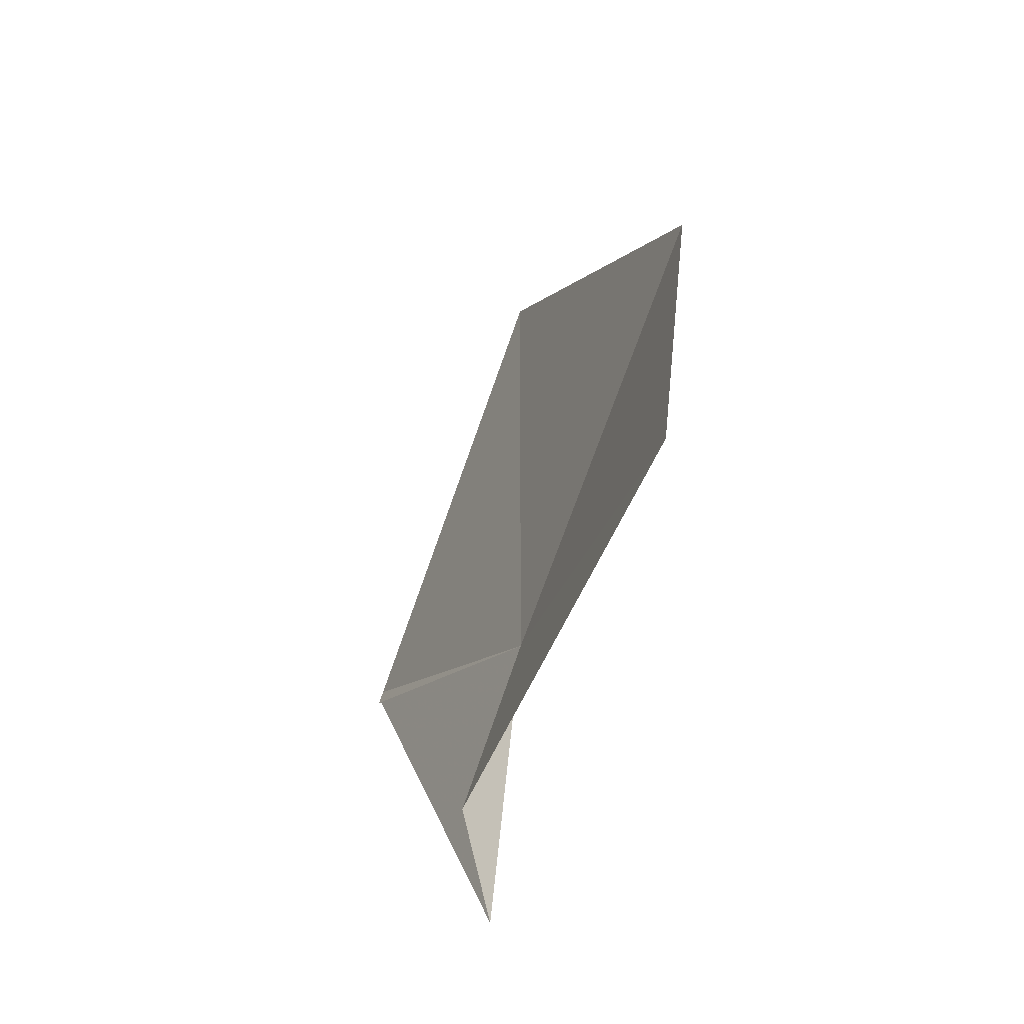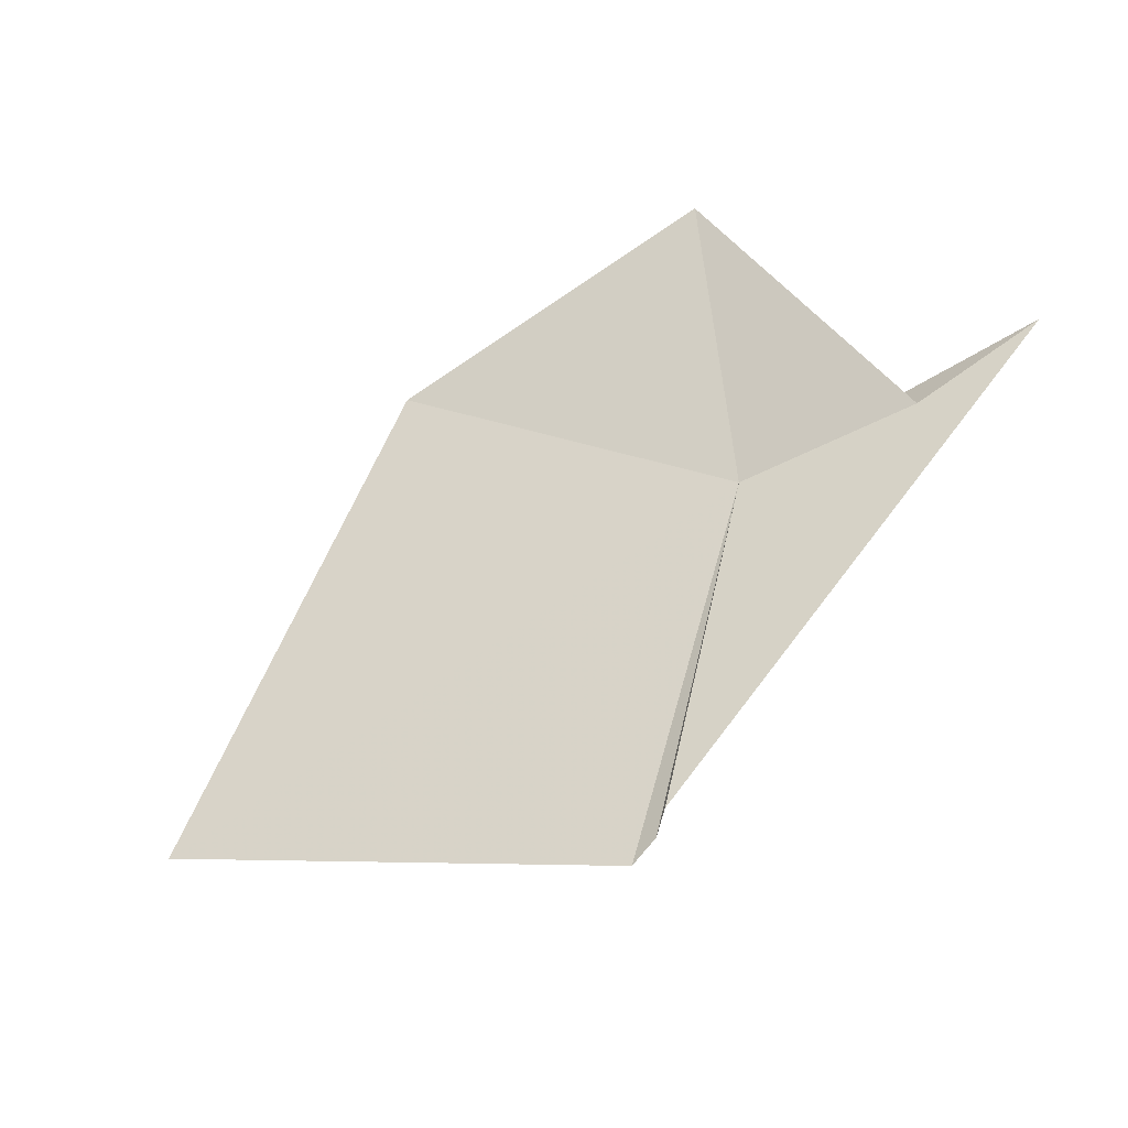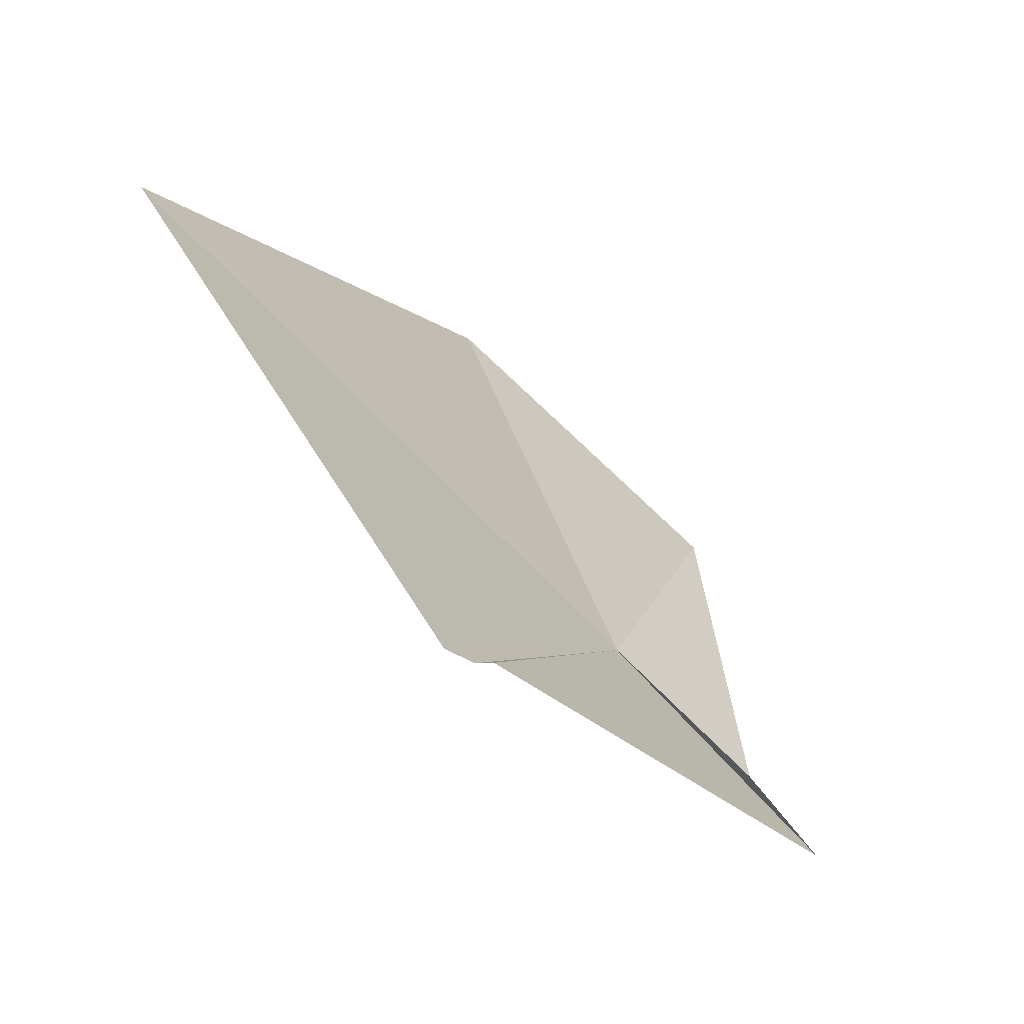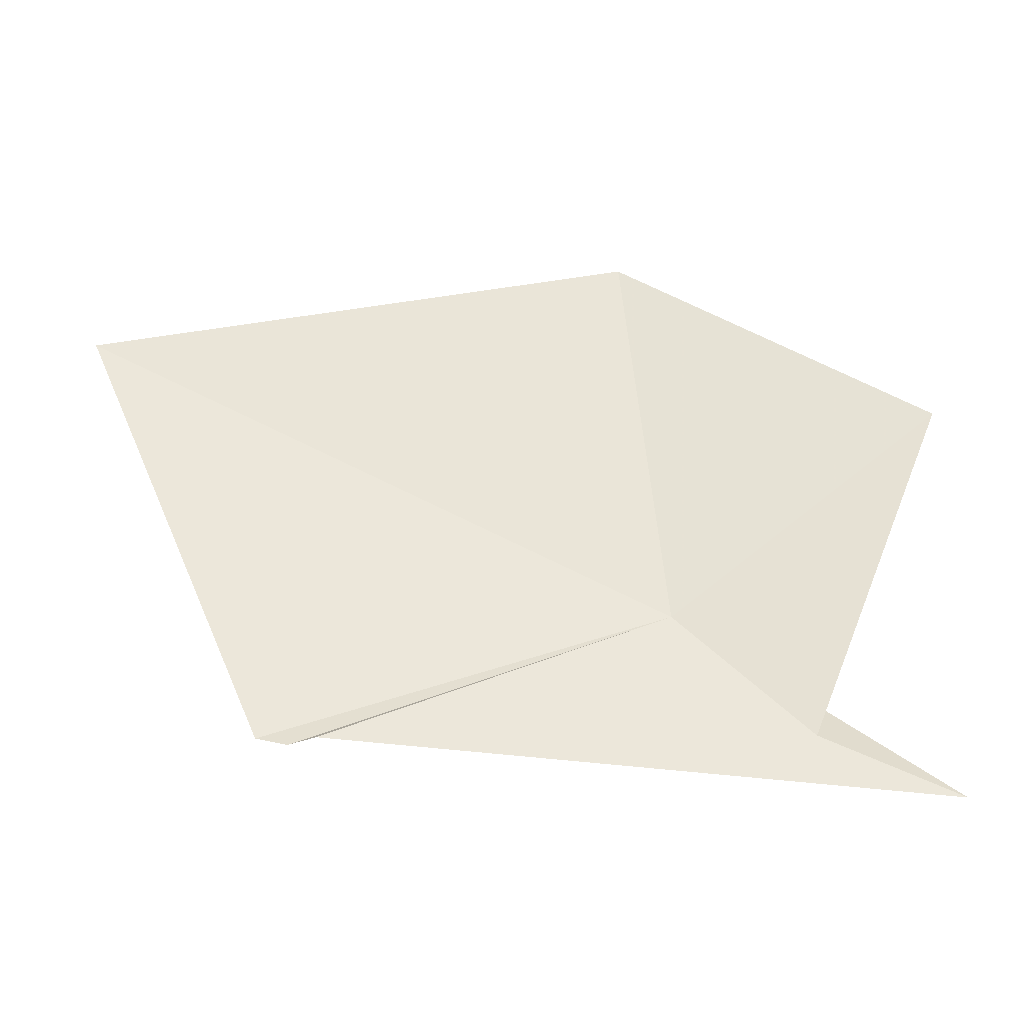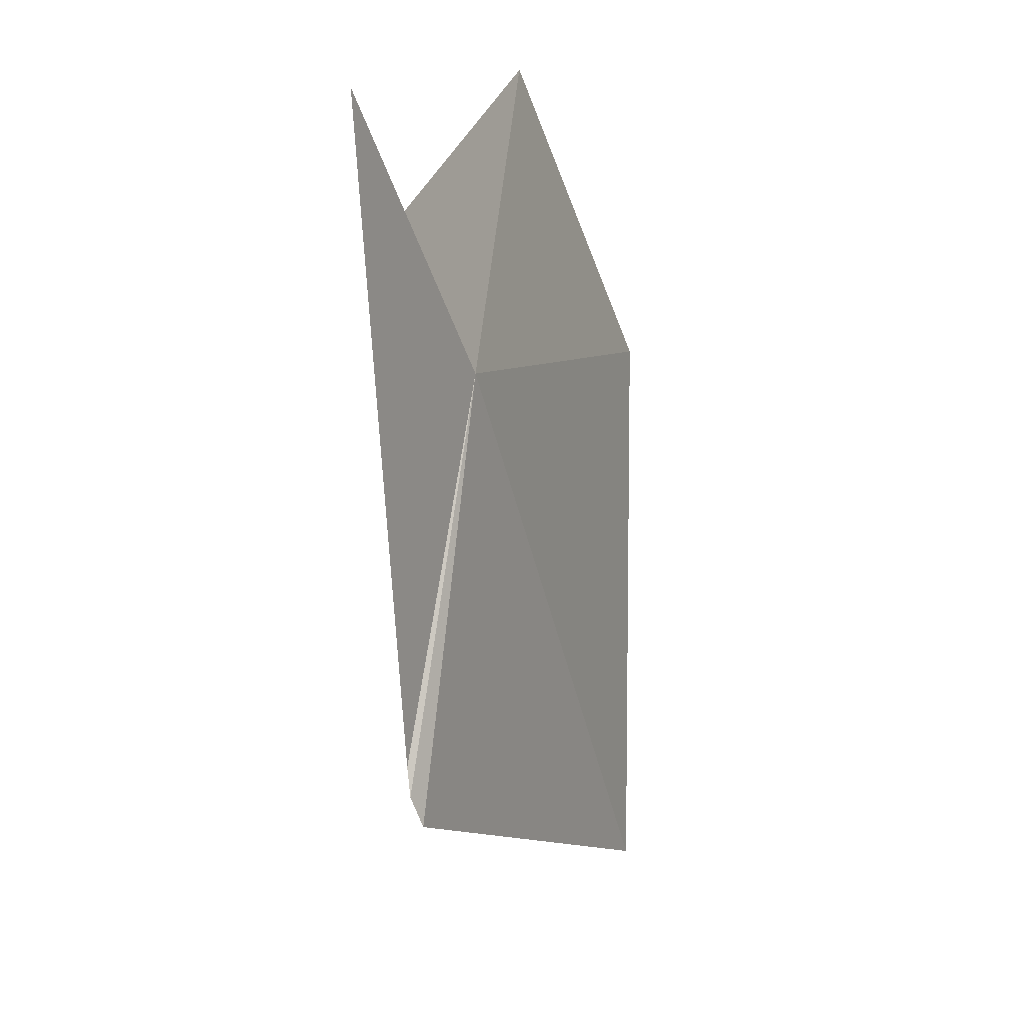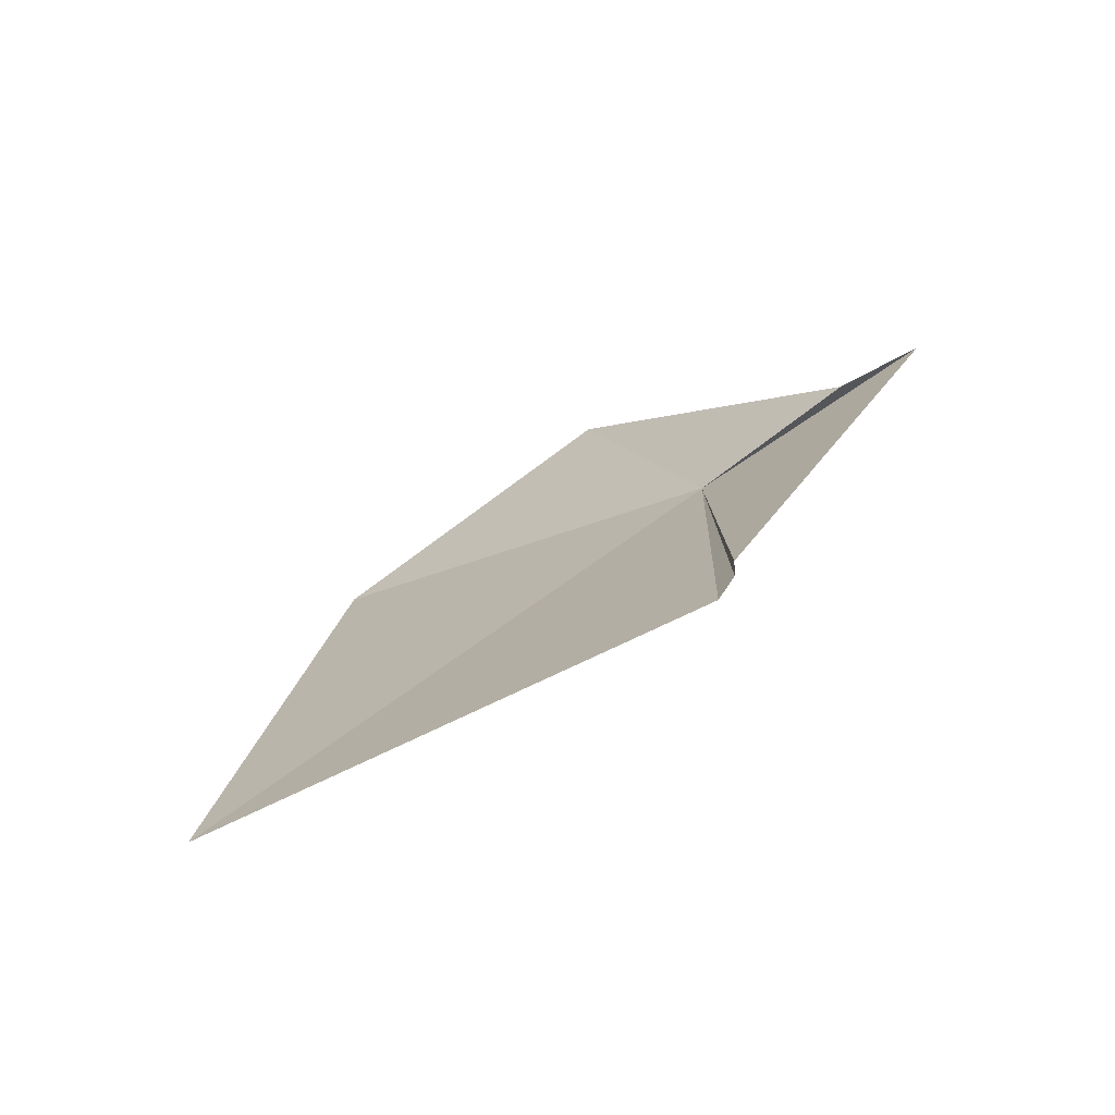
<metadata>
{"format":"obj","ext":"obj","renderer":"f3d","projection":"perspective","resolution":1024,"background":"white","views":[{"elev":6.6,"azim":-105.3,"up":"+Z"},{"elev":65.9,"azim":122.3,"up":"+Y"},{"elev":-22.1,"azim":121.0,"up":"+Z"},{"elev":-7.7,"azim":176.0,"up":"+Z"},{"elev":-78.2,"azim":-89.9,"up":"+Z"},{"elev":21.4,"azim":108.7,"up":"+Y"}]}
</metadata>
<code>
v 2.432 97.06 29.84
v 10.47 94.84 33.93
v 7.93 97.72 28.19
v -1.378 96.49 32.77
v 0.7397 98.25 28.23
v 2.838 94.79 35.17
v 7.146 97.91 28.2
v -1.164 98.41 27.44
v 7.508 97.87 28.11
f 1 5 4
f 1 4 6
f 1 7 8
f 1 8 5
f 1 6 2
f 1 3 9
f 1 9 7
f 1 2 3

</code>
